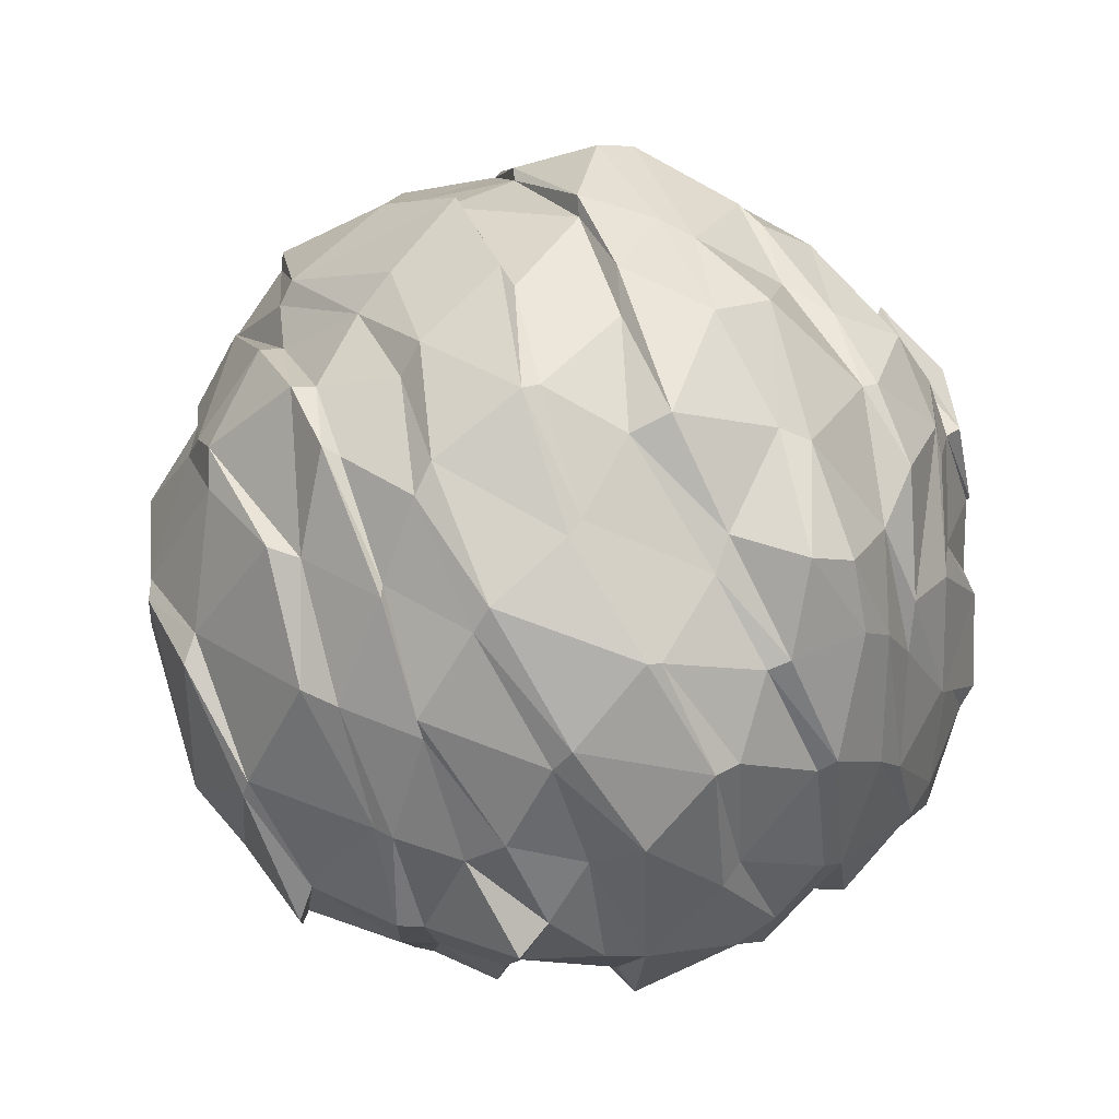
<metadata>
{"format":"obj","ext":"obj","renderer":"f3d","projection":"perspective","resolution":1024,"background":"white","views":[{"elev":28.1,"azim":-113.2,"up":"+Z"}]}
</metadata>
<code>
o Jupiter_Icosphere.006
v -1.088 -1.214 -1.163
v 1.095 -1.369 -1.087
v -0.2075 -1.887 0.8063
v -1.819 -0.3296 0.8989
v -1.716 0.9494 -0.836
v -0.05427 0.3889 -1.711
v 1.583 -0.8306 0.5718
v 0.1459 -0.2197 2.061
v -0.6864 1.408 1.241
v 1.625 0.5044 -0.7776
v 1.474 0.8943 0.9811
v -0.5304 -1.887 0.2663
v -0.9956 -1.659 0.02496
v -1.049 -1.657 -0.444
v -0.789 -1.46 -1.193
v -0.02939 -1.501 -1.411
v 0.5106 -1.447 -1.345
v 0.6418 -1.759 -0.669
v 0.2708 -1.935 -0.3124
v 0.09708 -1.957 0.1962
v 0.2055 -0.1511 -1.974
v 0.3963 -0.5793 -1.796
v 0.6847 -1.072 -1.485
v -1.027 -0.9392 -1.417
v -0.6409 -0.5154 -1.776
v -0.3127 -0.1061 -1.939
v -1.818 -0.6079 0.4798
v -1.742 -0.7688 -0.2481
v -1.379 -1.158 -0.84
v -0.6248 -1.744 0.7035
v -0.995 -1.387 0.9421
v -1.359 -1.053 0.972
v -1.76 0.3696 -0.959
v -1.653 -0.1298 -1.107
v -1.388 -0.8204 -1.17
v -1.883 -0.2211 0.4671
v -2.02 0.1858 0.0799
v -1.957 0.4717 -0.2608
v -1.253 0.8305 -1.218
v -0.9185 0.735 -1.551
v -0.5126 0.6264 -1.746
v 1.8 -0.02717 -0.8661
v 1.531 -0.4932 -1.267
v 1.304 -0.9698 -1.198
v 0.4128 0.4477 -1.797
v 0.8371 0.5556 -1.535
v 1.263 0.5947 -1.118
v 1.282 -1.188 0.947
v 0.8047 -1.545 0.8695
v 0.4119 -1.868 0.5362
v 1.288 -1.275 -0.839
v 1.621 -1.1 -0.1132
v 1.707 -1.008 0.2799
v -0.3886 -0.2818 1.889
v -0.9509 -0.2831 1.678
v -1.364 -0.3946 1.284
v 0.0872 -1.696 1.05
v -0.1678 -1.158 1.547
v -0.2028 -0.8872 1.699
v -1.172 1.335 0.7432
v -1.428 1.257 0.1814
v -1.524 1.119 -0.4057
v -1.593 -0.05639 0.9573
v -1.478 0.6208 1.032
v -1.076 1.063 1.281
v 0.4018 1.69 -1.008
v 0.09568 1.379 -1.511
v 0.09116 0.8147 -1.74
v -1.29 1.225 -0.8708
v -0.8622 1.662 -0.9956
v -0.06033 1.67 -1.075
v 1.913 0.0939 -0.4611
v 2.126 -0.1632 0.08386
v 1.825 -0.5771 0.4589
v 1.483 -0.6426 1.032
v 0.8344 -0.5538 1.599
v 0.5063 -0.3076 1.908
v -0.2667 0.05783 2.01
v -0.5416 0.5326 1.862
v -0.6134 0.9304 1.607
v -0.757 1.544 0.7717
v -0.386 1.986 0.1524
v -0.2152 1.927 -0.598
v 0.6649 1.781 -0.408
v 0.8871 1.377 -0.8379
v 1.285 0.8725 -0.8408
v 1.342 0.567 1.297
v 1.696 0.1526 1.113
v 1.71 -0.3926 0.8512
v 1.675 0.845 -0.3536
v 1.584 1.027 0.04354
v 1.53 1.121 0.4856
v 1.065 0.9911 1.395
v 0.6397 0.628 1.733
v 0.4248 0.07553 1.901
v 1.02 1.259 1.033
v 0.2339 1.38 1.303
v -0.3064 1.41 1.356
v 1.097 1.441 0.6677
v 0.7244 1.741 0.1394
v 0.271 1.954 0.007666
v 1.383 1.328 0.1512
v 1.43 1.117 -0.4493
v 0.928 1.685 -0.3918
v 0.2544 1.681 0.9084
v 0.1203 1.996 0.2199
v 0.008292 1.703 0.9826
v 0.5316 1.119 1.479
v -0.121 0.8756 1.727
v 0.172 0.4548 1.904
v 1.206 0.414 1.45
v 0.8506 -0.03544 1.722
v 1.268 -0.2445 1.434
v 1.71 0.5562 0.6898
v 1.914 -0.04238 0.6013
v 1.991 0.1984 0.2137
v 0.8992 0.8942 -1.309
v 0.3452 0.8082 -1.569
v 0.6054 1.42 -1.113
v -0.6984 1.842 -0.3806
v -1.334 1.373 -0.3372
v -1.131 1.526 0.2388
v -1.083 0.6613 1.542
v -1.31 0.08084 1.422
v -0.6583 0.04198 1.826
v 0.3823 -0.9514 1.636
v 0.4033 -1.365 1.297
v 0.8621 -1.089 1.311
v 1.791 -0.7513 -0.1652
v 1.611 -1.009 -0.7109
v 1.933 -0.343 -0.5696
v -0.4566 1.526 -1.314
v -0.4806 0.8858 -1.636
v -0.9809 1.044 -1.217
v -1.529 0.9929 0.8062
v -1.834 0.7539 0.227
v -1.859 0.4353 0.5874
v -0.745 -0.9781 1.463
v -1.09 -1.018 1.26
v -0.7393 -1.315 1.296
v 1.119 -1.551 0.3511
v 0.764 -1.82 0.2693
v 1.065 -1.72 -0.2519
v 1.365 -0.03612 -1.33
v 1.02 -0.5847 -1.481
v 1.003 -0.2482 -1.538
v -0.7419 0.02538 -1.71
v -1.207 -0.4084 -1.462
v -1.324 0.2168 -1.493
v -1.905 0.07566 -0.5777
v -1.621 -0.6664 -0.8329
v -1.896 -0.461 -0.08114
v -1.529 -1.017 0.3978
v -1.41 -1.266 -0.1903
v -1.338 -1.286 0.3666
v -0.1336 -0.5004 -1.814
v 0.1189 -1.071 -1.602
v -0.4293 -1.082 -1.587
v -0.3971 -1.924 -0.2653
v -0.598 -1.831 -0.6466
v 0.0472 -1.805 -0.7677
v -0.9744 -1.641 -0.5988
v -1.108 -1.411 -1.016
v 0.3637 -1.598 -1.239
v 0.9469 -1.502 -1.144
v -0.3482 0.002364 -1.92
v -0.04447 0.3017 -1.824
v -1.249 -1.333 -0.7885
v -1.473 -0.8731 0.7605
v -1.785 -0.5523 0.8234
v -1.742 0.6369 -0.4058
v -1.679 0.7974 -0.7162
v -0.481 0.5097 -1.769
v 1.385 0.4806 -1.136
v 1.666 0.4227 -0.7856
v 1.627 -1.1 0.305
v 1.531 -0.8865 0.73
v -1.433 -0.5146 1.231
v -0.05218 -0.839 1.756
v 0.2005 -0.4243 2.009
v -1.658 0.9849 -0.2842
v -1.105 1.151 1.15
v -0.7172 1.336 1.193
v -0.163 1.578 -0.9067
v 0.2058 1.862 -0.5615
v 0.4879 -0.4651 1.854
v -0.6071 1.017 1.454
v -0.3127 1.829 -0.517
v 1.513 0.9037 0.6264
v 1.331 0.9785 0.9551
v -0.3328 1.305 1.347
v 0.1856 1.937 -0.0501
v -0.4721 -1.907 0.225
v -0.7435 -1.748 0.00622
v -0.7059 -1.548 -1.163
v -0.2277 -1.561 -1.265
v 0.7082 -1.631 -0.6868
v 0.573 -1.813 -0.2642
v 0.08556 -1.861 0.1642
v 0.1 -0.07202 -1.939
v 0.4351 -0.6485 -1.68
v 0.6287 -0.9804 -1.503
v -0.9102 -0.8505 -1.454
v -0.6685 -0.5627 -1.667
v -1.719 -0.7813 0.3779
v -1.61 -0.9462 -0.3934
v -0.6612 -1.654 0.6987
v -1.039 -1.4 0.8047
v -1.67 0.5258 -0.9722
v -1.677 -0.3094 -0.9991
v -1.393 -0.6576 -1.116
v -1.861 -0.119 0.4312
v -1.979 0.0544 0.08217
v -1.35 0.7912 -1.131
v -0.8865 0.6335 -1.475
v 1.649 0.1226 -0.9746
v 1.445 -0.5252 -1.244
v 1.331 -0.9171 -1.196
v 0.4597 0.3951 -1.79
v 0.8269 0.4107 -1.532
v 1.289 -1.166 0.7453
v 0.8217 -1.654 0.6643
v 0.2814 -1.885 0.4425
v 1.221 -1.45 -0.7191
v 1.481 -1.283 -0.3088
v -0.4848 -0.4095 1.817
v -0.9948 -0.5259 1.702
v 0.03198 -1.618 0.9648
v -0.1516 -1.235 1.317
v -1.11 1.304 0.7695
v -1.45 1.292 0.2968
v -1.65 0.02824 0.8124
v -1.444 0.5449 1.077
v 0.4435 1.663 -0.9577
v 0.02634 1.307 -1.522
v 0.01575 0.8172 -1.686
v -1.289 1.352 -0.8298
v -0.8883 1.606 -0.8115
v 1.805 0.2549 -0.5766
v 2.118 -0.2639 0.1155
v 1.874 -0.4688 0.4122
v 1.33 -0.8428 1.104
v 0.9113 -0.6895 1.569
v -0.3175 0.07048 1.926
v -0.5895 0.487 1.774
v -0.6578 1.661 0.8008
v -0.3227 1.909 0.2614
v 0.5769 1.793 -0.3247
v 1.025 1.406 -0.7543
v 1.415 0.9498 -0.8929
v 1.468 0.5896 1.199
v 1.601 0.1377 1.085
v 1.69 -0.2397 0.8307
v 1.727 0.6936 -0.3669
v 1.601 0.8786 0.1582
v 0.9943 1.023 1.335
v 0.5895 0.4807 1.746
v 0.3191 0.1114 1.881
v 0.9973 1.254 1.044
v 0.1985 1.277 1.303
v 0.9922 1.472 0.6222
v 0.7502 1.793 0.389
v 1.255 1.407 0.1369
v 1.485 1.186 -0.4736
v 0.8965 1.641 -0.2643
v 0.3981 1.691 0.7608
v 0.1994 1.957 0.2817
v -0.1212 1.75 0.8447
v 0.5078 1.189 1.375
v 0.2138 0.4934 1.849
v -0.1644 1.046 1.576
v 1.091 0.3721 1.592
v 1.304 -0.219 1.321
v 0.8724 -0.01746 1.687
v 1.798 0.7629 0.4728
v 1.985 0.3751 0.1073
v 1.797 -0.06225 0.5881
v 1.04 0.9682 -1.258
v 0.4651 0.9713 -1.594
v 0.5802 1.394 -1.196
v -0.7226 1.824 -0.2966
v -0.9966 1.649 0.2769
v -1.256 1.428 -0.3229
v -1.067 0.5726 1.534
v -0.8118 0.09067 1.662
v -1.254 0.25 1.33
v 0.4392 -0.9034 1.535
v 0.9682 -1.089 1.104
v 0.2812 -1.528 1.151
v 1.753 -0.6798 -0.1801
v 1.607 -0.8758 -0.7851
v 1.813 -0.3615 -0.604
v -0.4636 1.497 -1.239
v -0.9338 1.212 -1.185
v -0.5357 1.005 -1.541
v -1.504 1.057 0.6886
v -1.864 0.3706 0.5784
v -1.775 0.8196 0.122
v -0.5516 -0.8156 1.557
v -0.6966 -1.518 1.019
v -1.112 -0.9331 1.271
v 1.195 -1.416 0.2153
v 1.026 -1.602 -0.3401
v 0.6088 -1.903 0.1966
v 1.249 0.05415 -1.335
v 0.773 -0.1104 -1.703
v 1.071 -0.6473 -1.458
v -0.8427 0.1584 -1.659
v -1.346 0.3205 -1.311
v -1.309 -0.45 -1.41
v -1.85 -0.02982 -0.5097
v -1.864 -0.3842 -0.1308
v -1.707 -0.5265 -0.7562
v -1.544 -0.9896 0.1535
v -1.175 -1.378 0.4287
v -1.227 -1.403 -0.2512
v -0.2245 -0.5833 -1.826
v -0.4719 -0.9326 -1.617
v 0.182 -1.099 -1.652
v -0.1032 -1.988 -0.3284
v 0.0856 -1.682 -0.8851
v -0.4174 -1.717 -0.7758
g Jupiter_Icosphere.006_Jupiter
f 114 251 87
g Jupiter_Icosphere.006_JupiterHighlights
f 2 17 23
g Jupiter_Icosphere.006_Jupiter
f 76 186 243
g Jupiter_Icosphere.006_JupiterHighlights
f 1 29 35
f 1 35 24
f 2 23 44
f 3 20 50
g Jupiter_Icosphere.006_Jupiter
f 125 244 285
f 100 267 262
g Jupiter_Icosphere.006_JupiterHighlights
f 6 41 68
f 2 44 51
f 3 50 57
f 4 56 63
f 5 62 69
f 6 68 45
f 7 74 89
f 8 77 95
g Jupiter_Icosphere.006_Jupiter
f 66 184 234
f 75 243 242
g Jupiter_Icosphere.006_JupiterHighlights
f 10 86 90
f 92 99 11
f 91 102 92
f 90 103 91
f 92 102 99
g Jupiter_Icosphere.006_Jupiter
f 31 300 140
g Jupiter_Icosphere.006_JupiterHighlights
f 91 103 102
g Jupiter_Icosphere.006_Jupiter
f 123 233 284
f 24 211 203
g Jupiter_Icosphere.006_JupiterHighlights
f 104 101 100
f 90 86 103
g Jupiter_Icosphere.006_Jupiter
f 42 239 72
f 75 177 7
g Jupiter_Icosphere.006_JupiterHighlights
f 85 84 104
f 104 84 101
g Jupiter_Icosphere.006_Jupiter
f 123 245 79
g Jupiter_Icosphere.006_JupiterHighlights
f 99 96 11
g Jupiter_Icosphere.006_Jupiter
f 105 261 266
g Jupiter_Icosphere.006_JupiterHighlights
f 101 106 100
f 99 105 96
f 105 97 96
g Jupiter_Icosphere.006_Jupiter
f 32 301 169
f 65 187 182
g Jupiter_Icosphere.006_JupiterHighlights
f 105 107 97
f 107 98 97
f 101 83 106
f 83 82 106
g Jupiter_Icosphere.006_Jupiter
f 149 308 147
f 43 292 217
g Jupiter_Icosphere.006_JupiterHighlights
f 107 81 98
f 81 9 98
g Jupiter_Icosphere.006_Jupiter
f 140 229 58
f 148 204 310
f 44 291 130
f 157 318 319
g Jupiter_Icosphere.006_JupiterHighlights
f 108 94 93
g Jupiter_Icosphere.006_Jupiter
f 23 319 202
g Jupiter_Icosphere.006_JupiterHighlights
f 109 110 108
f 108 110 94
g Jupiter_Icosphere.006_Jupiter
f 138 301 139
f 147 166 26
g Jupiter_Icosphere.006_JupiterHighlights
f 80 79 109
f 109 79 110
g Jupiter_Icosphere.006_Jupiter
f 131 240 292
f 158 203 318
g Jupiter_Icosphere.006_JupiterHighlights
f 78 8 95
g Jupiter_Icosphere.006_Jupiter
f 16 164 196
g Jupiter_Icosphere.006_JupiterHighlights
f 94 111 93
g Jupiter_Icosphere.006_Jupiter
f 156 201 317
g Jupiter_Icosphere.006_JupiterHighlights
f 93 111 87
f 111 88 87
g Jupiter_Icosphere.006_Jupiter
f 59 299 138
f 101 248 192
f 130 290 129
f 15 196 195
g Jupiter_Icosphere.006_JupiterHighlights
f 95 77 112
f 77 76 112
f 112 76 113
f 76 75 113
f 113 75 89
f 75 7 89
g Jupiter_Icosphere.006_Jupiter
f 25 317 204
g Jupiter_Icosphere.006_JupiterHighlights
f 88 114 87
g Jupiter_Icosphere.006_Jupiter
f 15 163 1
f 26 200 21
f 104 249 85
g Jupiter_Icosphere.006_JupiterHighlights
f 88 115 114
f 115 116 114
g Jupiter_Icosphere.006_Jupiter
f 129 241 74
f 12 207 193
f 103 250 264
f 13 315 155
g Jupiter_Icosphere.006_JupiterHighlights
f 115 73 116
f 73 72 116
g Jupiter_Icosphere.006_Jupiter
f 61 181 231
f 100 265 104
g Jupiter_Icosphere.006_JupiterHighlights
f 47 86 10
f 46 117 47
f 45 118 46
f 47 117 86
g Jupiter_Icosphere.006_Jupiter
f 21 306 146
g Jupiter_Icosphere.006_JupiterHighlights
f 46 118 117
g Jupiter_Icosphere.006_Jupiter
f 9 191 98
f 14 316 162
g Jupiter_Icosphere.006_JupiterHighlights
f 119 84 85
f 45 68 118
g Jupiter_Icosphere.006_Jupiter
f 60 231 230
f 122 283 121
g Jupiter_Icosphere.006_JupiterHighlights
f 67 66 119
f 119 66 84
g Jupiter_Icosphere.006_Jupiter
f 9 230 183
f 36 232 212
g Jupiter_Icosphere.006_JupiterHighlights
f 70 120 71
g Jupiter_Icosphere.006_Jupiter
f 121 237 69
g Jupiter_Icosphere.006_JupiterHighlights
f 71 120 83
f 120 82 83
g Jupiter_Icosphere.006_Jupiter
f 102 264 263
f 145 201 22
f 92 190 189
f 155 208 31
g Jupiter_Icosphere.006_JupiterHighlights
f 69 62 121
f 62 61 121
f 121 61 122
f 61 60 122
f 122 60 81
f 60 9 81
g Jupiter_Icosphere.006_Jupiter
f 81 282 122
g Jupiter_Icosphere.006_JupiterHighlights
f 64 123 65
g Jupiter_Icosphere.006_Jupiter
f 113 274 112
g Jupiter_Icosphere.006_JupiterHighlights
f 65 123 80
f 123 79 80
g Jupiter_Icosphere.006_Jupiter
f 37 297 137
f 120 238 281
f 99 263 261
f 44 202 218
g Jupiter_Icosphere.006_JupiterHighlights
f 63 56 124
f 56 55 124
f 124 55 125
f 55 54 125
f 125 54 78
f 54 8 78
g Jupiter_Icosphere.006_Jupiter
f 95 274 258
g Jupiter_Icosphere.006_JupiterHighlights
f 58 126 59
g Jupiter_Icosphere.006_Jupiter
f 154 314 316
f 82 281 247
f 48 288 128
g Jupiter_Icosphere.006_JupiterHighlights
f 58 127 126
f 127 128 126
g Jupiter_Icosphere.006_Jupiter
f 89 273 113
f 56 227 55
f 38 298 171
f 83 184 71
g Jupiter_Icosphere.006_JupiterHighlights
f 127 49 128
f 49 48 128
g Jupiter_Icosphere.006_Jupiter
f 146 305 144
f 94 272 111
g Jupiter_Icosphere.006_JupiterHighlights
f 53 74 7
f 52 129 53
f 51 130 52
f 53 129 74
g Jupiter_Icosphere.006_Jupiter
f 153 169 314
g Jupiter_Icosphere.006_JupiterHighlights
f 52 130 129
g Jupiter_Icosphere.006_Jupiter
f 55 226 54
f 84 234 248
g Jupiter_Icosphere.006_JupiterHighlights
f 131 72 73
f 51 44 130
g Jupiter_Icosphere.006_Jupiter
f 49 289 222
f 77 180 186
g Jupiter_Icosphere.006_JupiterHighlights
f 43 42 131
f 131 42 72
g Jupiter_Icosphere.006_Jupiter
f 111 252 88
f 54 180 8
g Jupiter_Icosphere.006_JupiterHighlights
f 67 132 66
g Jupiter_Icosphere.006_Jupiter
f 137 233 64
g Jupiter_Icosphere.006_JupiterHighlights
f 66 132 71
f 132 70 71
g Jupiter_Icosphere.006_Jupiter
f 145 217 307
f 93 251 256
f 52 176 225
f 67 280 235
g Jupiter_Icosphere.006_JupiterHighlights
f 68 41 133
f 41 40 133
f 133 40 134
f 40 39 134
f 134 39 69
f 39 5 69
g Jupiter_Icosphere.006_Jupiter
f 50 228 57
f 78 258 244
f 51 225 224
f 136 296 298
g Jupiter_Icosphere.006_JupiterHighlights
f 135 64 65
g Jupiter_Icosphere.006_Jupiter
f 144 216 42
g Jupiter_Icosphere.006_JupiterHighlights
f 136 137 135
f 135 137 64
g Jupiter_Icosphere.006_Jupiter
f 2 224 165
f 118 236 279
g Jupiter_Icosphere.006_JupiterHighlights
f 38 37 136
f 136 37 137
g Jupiter_Icosphere.006_Jupiter
f 128 287 126
f 110 245 270
g Jupiter_Icosphere.006_JupiterHighlights
f 36 4 63
g Jupiter_Icosphere.006_Jupiter
f 135 182 296
f 62 172 181
f 85 280 119
f 127 229 289
g Jupiter_Icosphere.006_JupiterHighlights
f 138 58 59
g Jupiter_Icosphere.006_Jupiter
f 80 271 187
g Jupiter_Icosphere.006_JupiterHighlights
f 139 140 138
f 138 140 58
g Jupiter_Icosphere.006_Jupiter
f 4 178 56
f 47 220 46
g Jupiter_Icosphere.006_JupiterHighlights
f 32 31 139
f 139 31 140
g Jupiter_Icosphere.006_Jupiter
f 117 279 278
f 98 260 97
g Jupiter_Icosphere.006_JupiterHighlights
f 30 3 57
g Jupiter_Icosphere.006_Jupiter
f 59 287 179
g Jupiter_Icosphere.006_JupiterHighlights
f 49 141 48
g Jupiter_Icosphere.006_Jupiter
f 7 176 53
f 94 270 257
f 46 219 45
g Jupiter_Icosphere.006_JupiterHighlights
f 49 142 141
f 142 143 141
g Jupiter_Icosphere.006_Jupiter
f 97 259 96
f 45 167 6
f 86 278 250
f 96 190 11
g Jupiter_Icosphere.006_JupiterHighlights
f 142 19 143
f 19 18 143
g Jupiter_Icosphere.006_Jupiter
f 10 174 47
f 108 271 109
f 18 303 143
g Jupiter_Icosphere.006_JupiterHighlights
f 43 144 42
g Jupiter_Icosphere.006_Jupiter
f 6 173 41
f 108 256 269
f 19 304 198
g Jupiter_Icosphere.006_JupiterHighlights
f 43 145 144
f 145 146 144
g Jupiter_Icosphere.006_Jupiter
f 41 215 40
f 92 255 91
f 39 215 214
f 90 255 254
g Jupiter_Icosphere.006_JupiterHighlights
f 145 22 146
f 22 21 146
g Jupiter_Icosphere.006_Jupiter
f 20 223 50
f 5 214 172
f 10 254 175
g Jupiter_Icosphere.006_JupiterHighlights
f 25 147 26
g Jupiter_Icosphere.006_Jupiter
f 29 163 168
f 161 322 321
f 143 302 141
g Jupiter_Icosphere.006_JupiterHighlights
f 25 148 147
f 148 149 147
g Jupiter_Icosphere.006_Jupiter
f 160 162 322
f 72 276 116
f 18 321 197
f 142 222 304
g Jupiter_Icosphere.006_JupiterHighlights
f 148 34 149
f 34 33 149
g Jupiter_Icosphere.006_Jupiter
f 152 313 151
f 159 194 13
f 17 165 164
g Jupiter_Icosphere.006_JupiterHighlights
f 34 150 33
g Jupiter_Icosphere.006_Jupiter
f 151 211 35
g Jupiter_Icosphere.006_JupiterHighlights
f 33 150 38
f 150 37 38
g Jupiter_Icosphere.006_Jupiter
f 115 240 73
f 159 198 320
f 141 221 48
f 107 246 81
g Jupiter_Icosphere.006_JupiterHighlights
f 35 29 151
f 29 28 151
f 151 28 152
f 28 27 152
f 152 27 36
f 27 4 36
g Jupiter_Icosphere.006_Jupiter
f 152 212 312
f 20 193 199
f 150 210 311
f 89 241 253
g Jupiter_Icosphere.006_JupiterHighlights
f 153 31 32
g Jupiter_Icosphere.006_Jupiter
f 106 247 267
g Jupiter_Icosphere.006_JupiterHighlights
f 154 155 153
f 153 155 31
g Jupiter_Icosphere.006_Jupiter
f 37 311 213
f 33 171 209
g Jupiter_Icosphere.006_JupiterHighlights
f 14 13 154
f 154 13 155
g Jupiter_Icosphere.006_Jupiter
f 134 295 133
f 114 276 275
g Jupiter_Icosphere.006_JupiterHighlights
f 12 3 30
g Jupiter_Icosphere.006_Jupiter
f 83 192 188
g Jupiter_Icosphere.006_JupiterHighlights
f 22 156 21
g Jupiter_Icosphere.006_Jupiter
f 29 206 28
g Jupiter_Icosphere.006_JupiterHighlights
f 21 156 26
f 156 25 26
g Jupiter_Icosphere.006_Jupiter
f 133 236 68
f 33 309 149
f 28 205 27
f 69 294 134
g Jupiter_Icosphere.006_JupiterHighlights
f 23 17 157
f 17 16 157
f 157 16 158
f 16 15 158
f 158 15 24
f 15 1 24
f 12 20 3
g Jupiter_Icosphere.006_Jupiter
f 88 277 115
g Jupiter_Icosphere.006_JupiterHighlights
f 14 160 13
g Jupiter_Icosphere.006_Jupiter
f 124 285 286
f 105 268 107
g Jupiter_Icosphere.006_JupiterHighlights
f 13 160 159
f 160 161 159
f 159 161 19
f 161 18 19
g Jupiter_Icosphere.006_Jupiter
f 27 170 4
f 132 235 293
f 30 228 207
f 63 286 232
f 34 310 210
f 70 293 238
f 163 195 162
f 163 162 168
f 170 169 178
f 172 171 181
f 183 187 191
f 185 188 192
f 263 262 261
f 264 265 263
f 263 265 262
f 250 249 264
f 264 249 265
f 248 185 192
f 262 266 261
f 262 267 266
f 267 268 266
f 267 247 268
f 247 246 268
f 259 256 190
f 260 269 259
f 191 271 260
f 259 269 256
f 260 271 269
f 270 258 257
f 191 187 271
f 245 244 270
f 270 244 258
f 256 251 190
f 258 274 257
f 257 274 272
f 274 273 272
f 272 273 252
f 273 253 252
f 251 189 190
f 253 277 252
f 251 275 189
f 275 255 189
f 275 276 255
f 276 254 255
f 253 241 277
f 241 240 277
f 276 239 254
f 239 175 254
f 278 249 250
f 279 280 278
f 278 280 249
f 236 235 279
f 279 235 280
f 234 185 248
f 184 188 185
f 237 283 238
f 238 283 281
f 283 282 281
f 281 282 247
f 282 246 247
f 182 187 183
f 232 286 233
f 233 286 284
f 286 285 284
f 284 285 245
f 285 244 245
f 179 186 180
f 228 289 229
f 179 287 186
f 287 243 186
f 287 288 243
f 288 242 243
f 228 223 289
f 223 222 289
f 288 221 242
f 221 177 242
f 290 240 241
f 291 292 290
f 290 292 240
f 218 217 291
f 291 217 292
f 216 175 239
f 234 184 185
f 236 295 235
f 235 295 293
f 295 294 293
f 293 294 238
f 294 237 238
f 230 182 183
f 231 296 230
f 181 298 231
f 230 296 182
f 231 298 296
f 297 232 233
f 181 171 298
f 213 212 297
f 297 212 232
f 226 179 180
f 227 299 226
f 178 301 227
f 226 299 179
f 227 301 299
f 300 228 229
f 178 169 301
f 208 207 300
f 300 207 228
f 221 176 177
f 223 304 222
f 221 302 176
f 302 225 176
f 302 303 225
f 303 224 225
f 223 199 304
f 199 198 304
f 303 197 224
f 197 165 224
f 216 174 175
f 218 307 217
f 216 305 174
f 305 220 174
f 305 306 220
f 306 219 220
f 218 202 307
f 202 201 307
f 306 200 219
f 200 167 219
f 166 173 167
f 203 310 204
f 166 308 173
f 308 215 173
f 308 309 215
f 309 214 215
f 203 211 310
f 211 210 310
f 309 209 214
f 209 172 214
f 209 171 172
f 211 313 210
f 210 313 311
f 313 312 311
f 311 312 213
f 312 212 213
f 205 169 170
f 206 314 205
f 168 316 206
f 205 314 169
f 206 316 314
f 315 207 208
f 168 162 316
f 194 193 315
f 315 193 207
f 200 166 167
f 202 319 201
f 201 319 317
f 319 318 317
f 317 318 204
f 318 203 204
f 194 320 193
f 193 320 199
f 320 198 199
f 162 195 322
f 195 196 322
f 322 196 321
f 196 164 321
f 321 164 197
f 164 165 197
f 114 275 251
f 76 77 186
f 125 78 244
f 100 106 267
f 66 71 184
f 75 76 243
f 31 208 300
f 123 64 233
f 24 35 211
f 42 216 239
f 75 242 177
f 123 284 245
f 105 99 261
f 32 139 301
f 65 80 187
f 149 309 308
f 43 131 292
f 140 300 229
f 148 25 204
f 44 218 291
f 157 158 318
f 23 157 319
f 138 299 301
f 147 308 166
f 131 73 240
f 158 24 203
f 16 17 164
f 156 22 201
f 59 179 299
f 101 84 248
f 130 291 290
f 15 16 196
f 25 156 317
f 15 195 163
f 26 166 200
f 104 265 249
f 129 290 241
f 12 30 207
f 103 86 250
f 13 194 315
f 61 62 181
f 100 262 265
f 21 200 306
f 9 183 191
f 14 154 316
f 60 61 231
f 122 282 283
f 9 60 230
f 36 63 232
f 121 283 237
f 102 103 264
f 145 307 201
f 92 11 190
f 155 315 208
f 81 246 282
f 113 273 274
f 37 213 297
f 120 70 238
f 99 102 263
f 44 23 202
f 95 112 274
f 154 153 314
f 82 120 281
f 48 221 288
f 89 253 273
f 56 178 227
f 38 136 298
f 83 188 184
f 146 306 305
f 94 257 272
f 153 32 169
f 55 227 226
f 84 66 234
f 49 127 289
f 77 8 180
f 111 272 252
f 54 226 180
f 137 297 233
f 145 43 217
f 93 87 251
f 52 53 176
f 67 119 280
f 50 223 228
f 78 95 258
f 51 52 225
f 136 135 296
f 144 305 216
f 2 51 224
f 118 68 236
f 128 288 287
f 110 79 245
f 135 65 182
f 62 5 172
f 85 249 280
f 127 58 229
f 80 109 271
f 4 170 178
f 47 174 220
f 117 118 279
f 98 191 260
f 59 126 287
f 7 177 176
f 94 110 270
f 46 220 219
f 97 260 259
f 45 219 167
f 86 117 278
f 96 259 190
f 10 175 174
f 108 269 271
f 18 197 303
f 6 167 173
f 108 93 256
f 19 142 304
f 41 173 215
f 92 189 255
f 39 40 215
f 90 91 255
f 20 199 223
f 5 39 214
f 10 90 254
f 29 1 163
f 161 160 322
f 143 303 302
f 160 14 162
f 72 239 276
f 18 161 321
f 142 49 222
f 152 312 313
f 159 320 194
f 17 2 165
f 151 313 211
f 115 277 240
f 159 19 198
f 141 302 221
f 107 268 246
f 152 36 212
f 20 12 193
f 150 34 210
f 89 74 241
f 106 82 247
f 37 150 311
f 33 38 171
f 134 294 295
f 114 116 276
f 83 101 192
f 29 168 206
f 133 295 236
f 33 209 309
f 28 206 205
f 69 237 294
f 88 252 277
f 124 125 285
f 105 266 268
f 27 205 170
f 132 67 235
f 30 57 228
f 63 124 286
f 34 148 310
f 70 132 293

</code>
